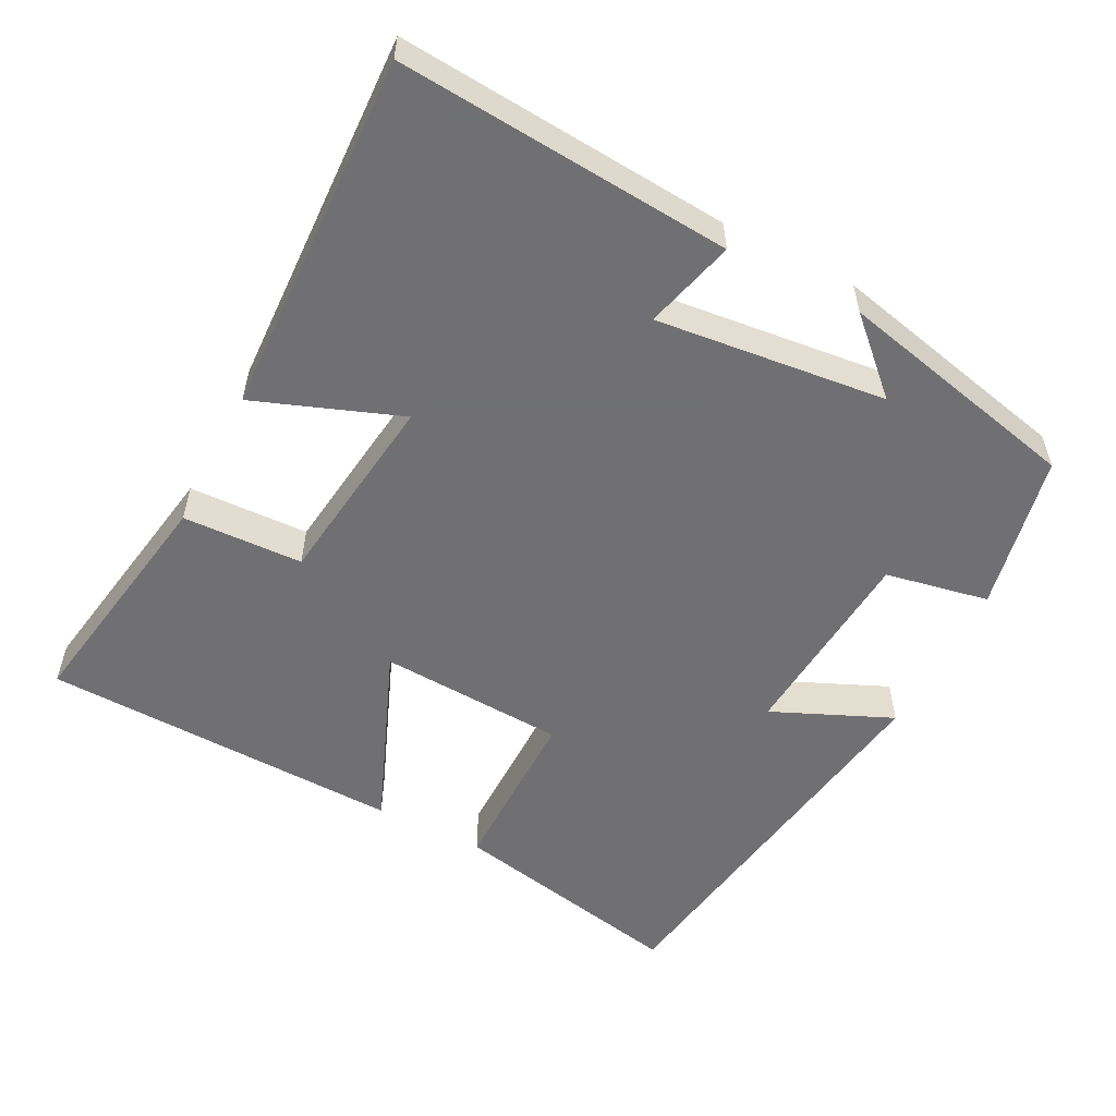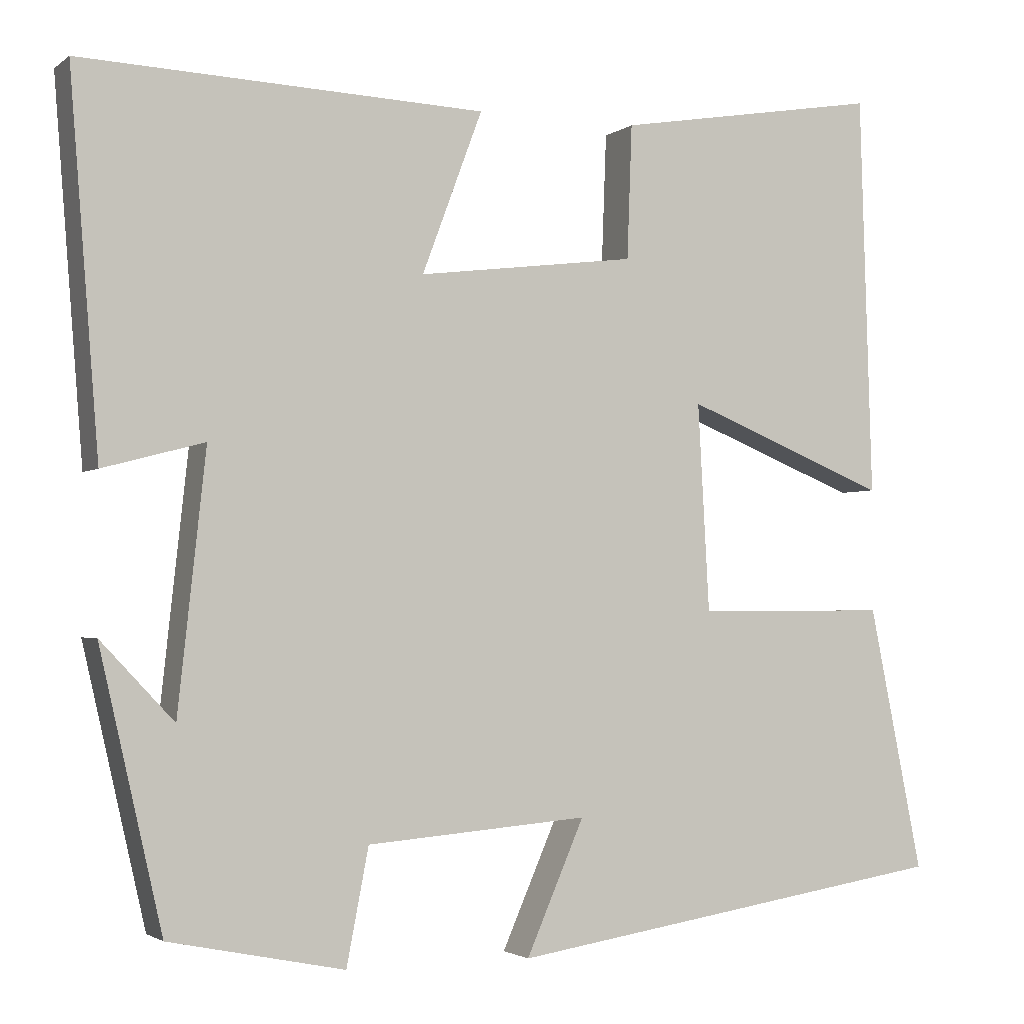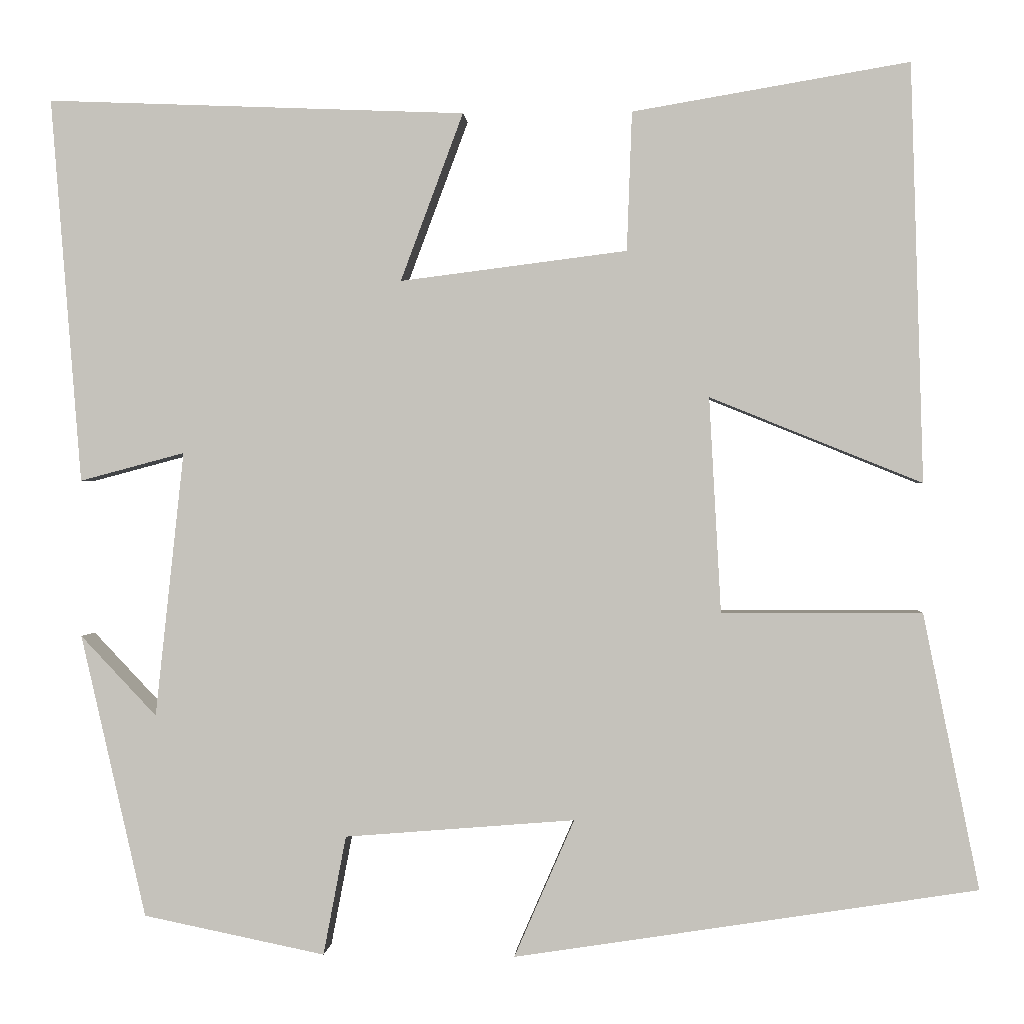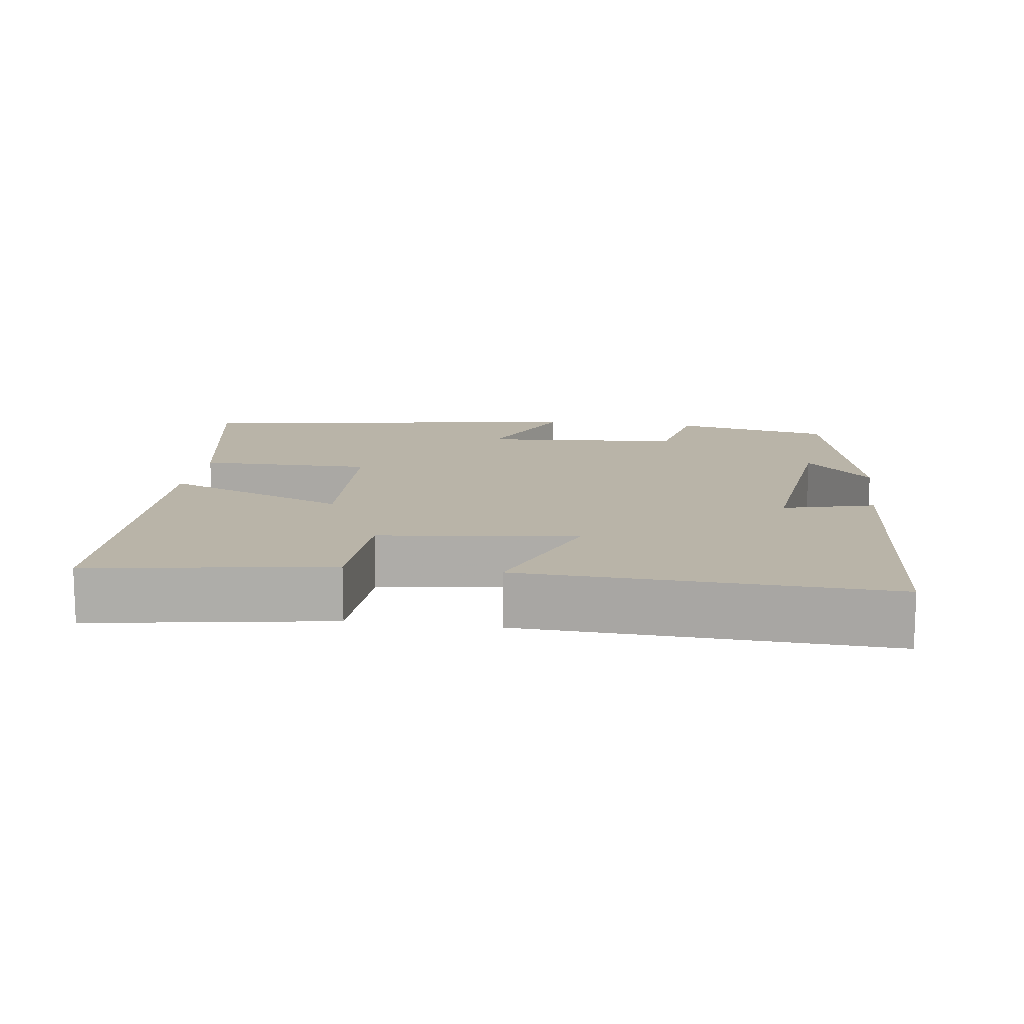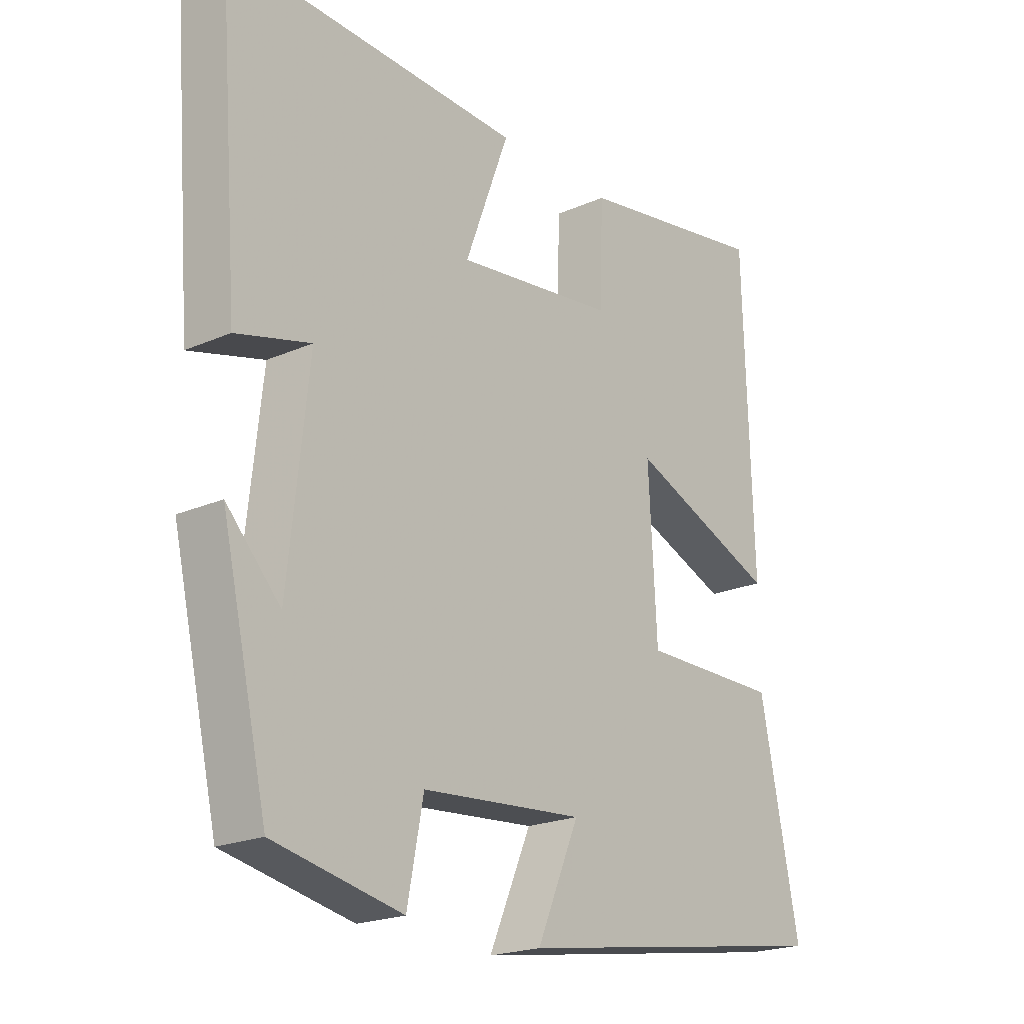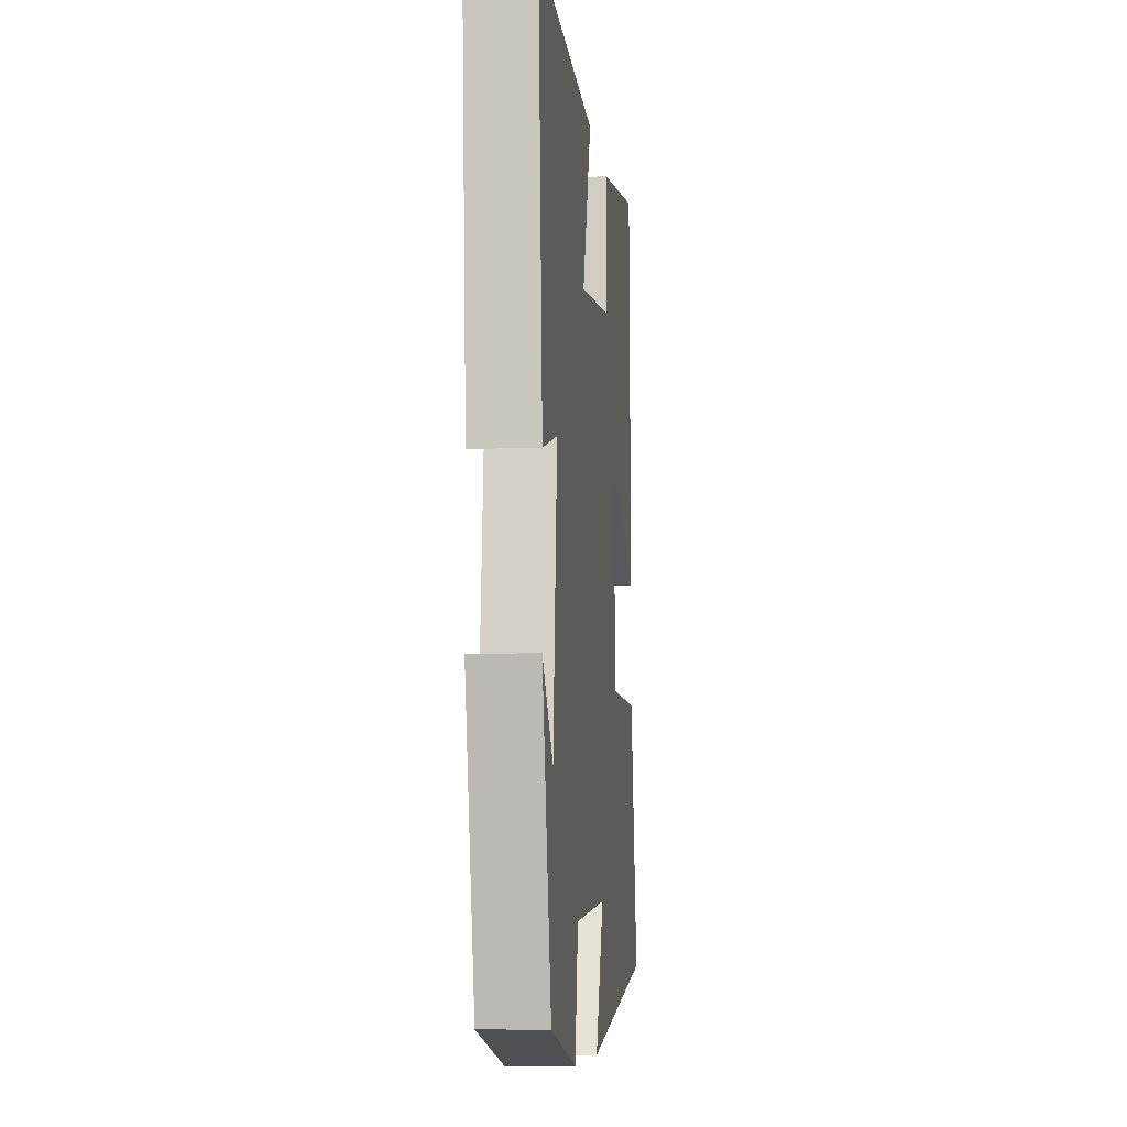
<metadata>
{"format":"obj","ext":"obj","renderer":"f3d","projection":"perspective","resolution":1024,"background":"white","views":[{"elev":-55.0,"azim":62.8,"up":"+Y"},{"elev":-2.4,"azim":155.7,"up":"+Z"},{"elev":0.5,"azim":-176.3,"up":"+Z"},{"elev":13.1,"azim":8.1,"up":"+Y"},{"elev":-20.9,"azim":128.4,"up":"+Z"},{"elev":-7.5,"azim":96.0,"up":"+Z"}]}
</metadata>
<code>
v 0.536 0.07 0.52
v 0.5 0.07 0.065
v 0.376 0.07 0.098
v 0.41 0.07 -0.216
v 0.5 0.07 -0.121
v 0.423 0.07 -0.456
v 0.208 0.07 -0.5
v 0.181 0.07 -0.359
v -0.091 0.07 -0.337
v -0.02 0.07 -0.5
v -0.566 0.07 -0.415
v -0.5 0.07 -0.09
v -0.264 0.07 -0.091
v -0.25 0.07 0.163
v -0.5 0.07 0.062
v -0.485 0.07 0.555
v -0.159 0.07 0.5
v -0.153 0.07 0.336
v 0.115 0.07 0.302
v 0.041 0.07 0.5
v 0.536 0 0.52
v 0.5 0 0.065
v 0.376 0 0.098
v 0.41 0 -0.216
v 0.5 0 -0.121
v 0.423 0 -0.456
v 0.208 0 -0.5
v 0.181 0 -0.359
v -0.091 0 -0.337
v -0.02 0 -0.5
v -0.566 0 -0.415
v -0.5 0 -0.09
v -0.264 0 -0.091
v -0.25 0 0.163
v -0.5 0 0.062
v -0.485 0 0.555
v -0.159 0 0.5
v -0.153 0 0.336
v 0.115 0 0.302
v 0.041 0 0.5
f 1 2 3
f 20 1 3
f 19 20 3
f 18 19 3 4
f 16 17 18
f 15 16 18
f 14 15 18
f 13 14 18 4
f 11 12 13
f 10 11 13
f 9 10 13
f 8 9 13 4
f 7 8 4
f 4 5 6 7
f 23 22 21
f 23 21 40
f 23 40 39
f 24 23 39 38
f 38 37 36
f 38 36 35
f 38 35 34
f 24 38 34 33
f 33 32 31
f 33 31 30
f 33 30 29
f 24 33 29 28
f 24 28 27
f 27 26 25 24
f 1 21 22 2
f 2 22 23 3
f 3 23 24 4
f 4 24 25 5
f 5 25 26 6
f 6 26 27 7
f 7 27 28 8
f 8 28 29 9
f 9 29 30 10
f 10 30 31 11
f 11 31 32 12
f 12 32 33 13
f 13 33 34 14
f 14 34 35 15
f 15 35 36 16
f 16 36 37 17
f 17 37 38 18
f 18 38 39 19
f 19 39 40 20
f 20 40 21 1

</code>
